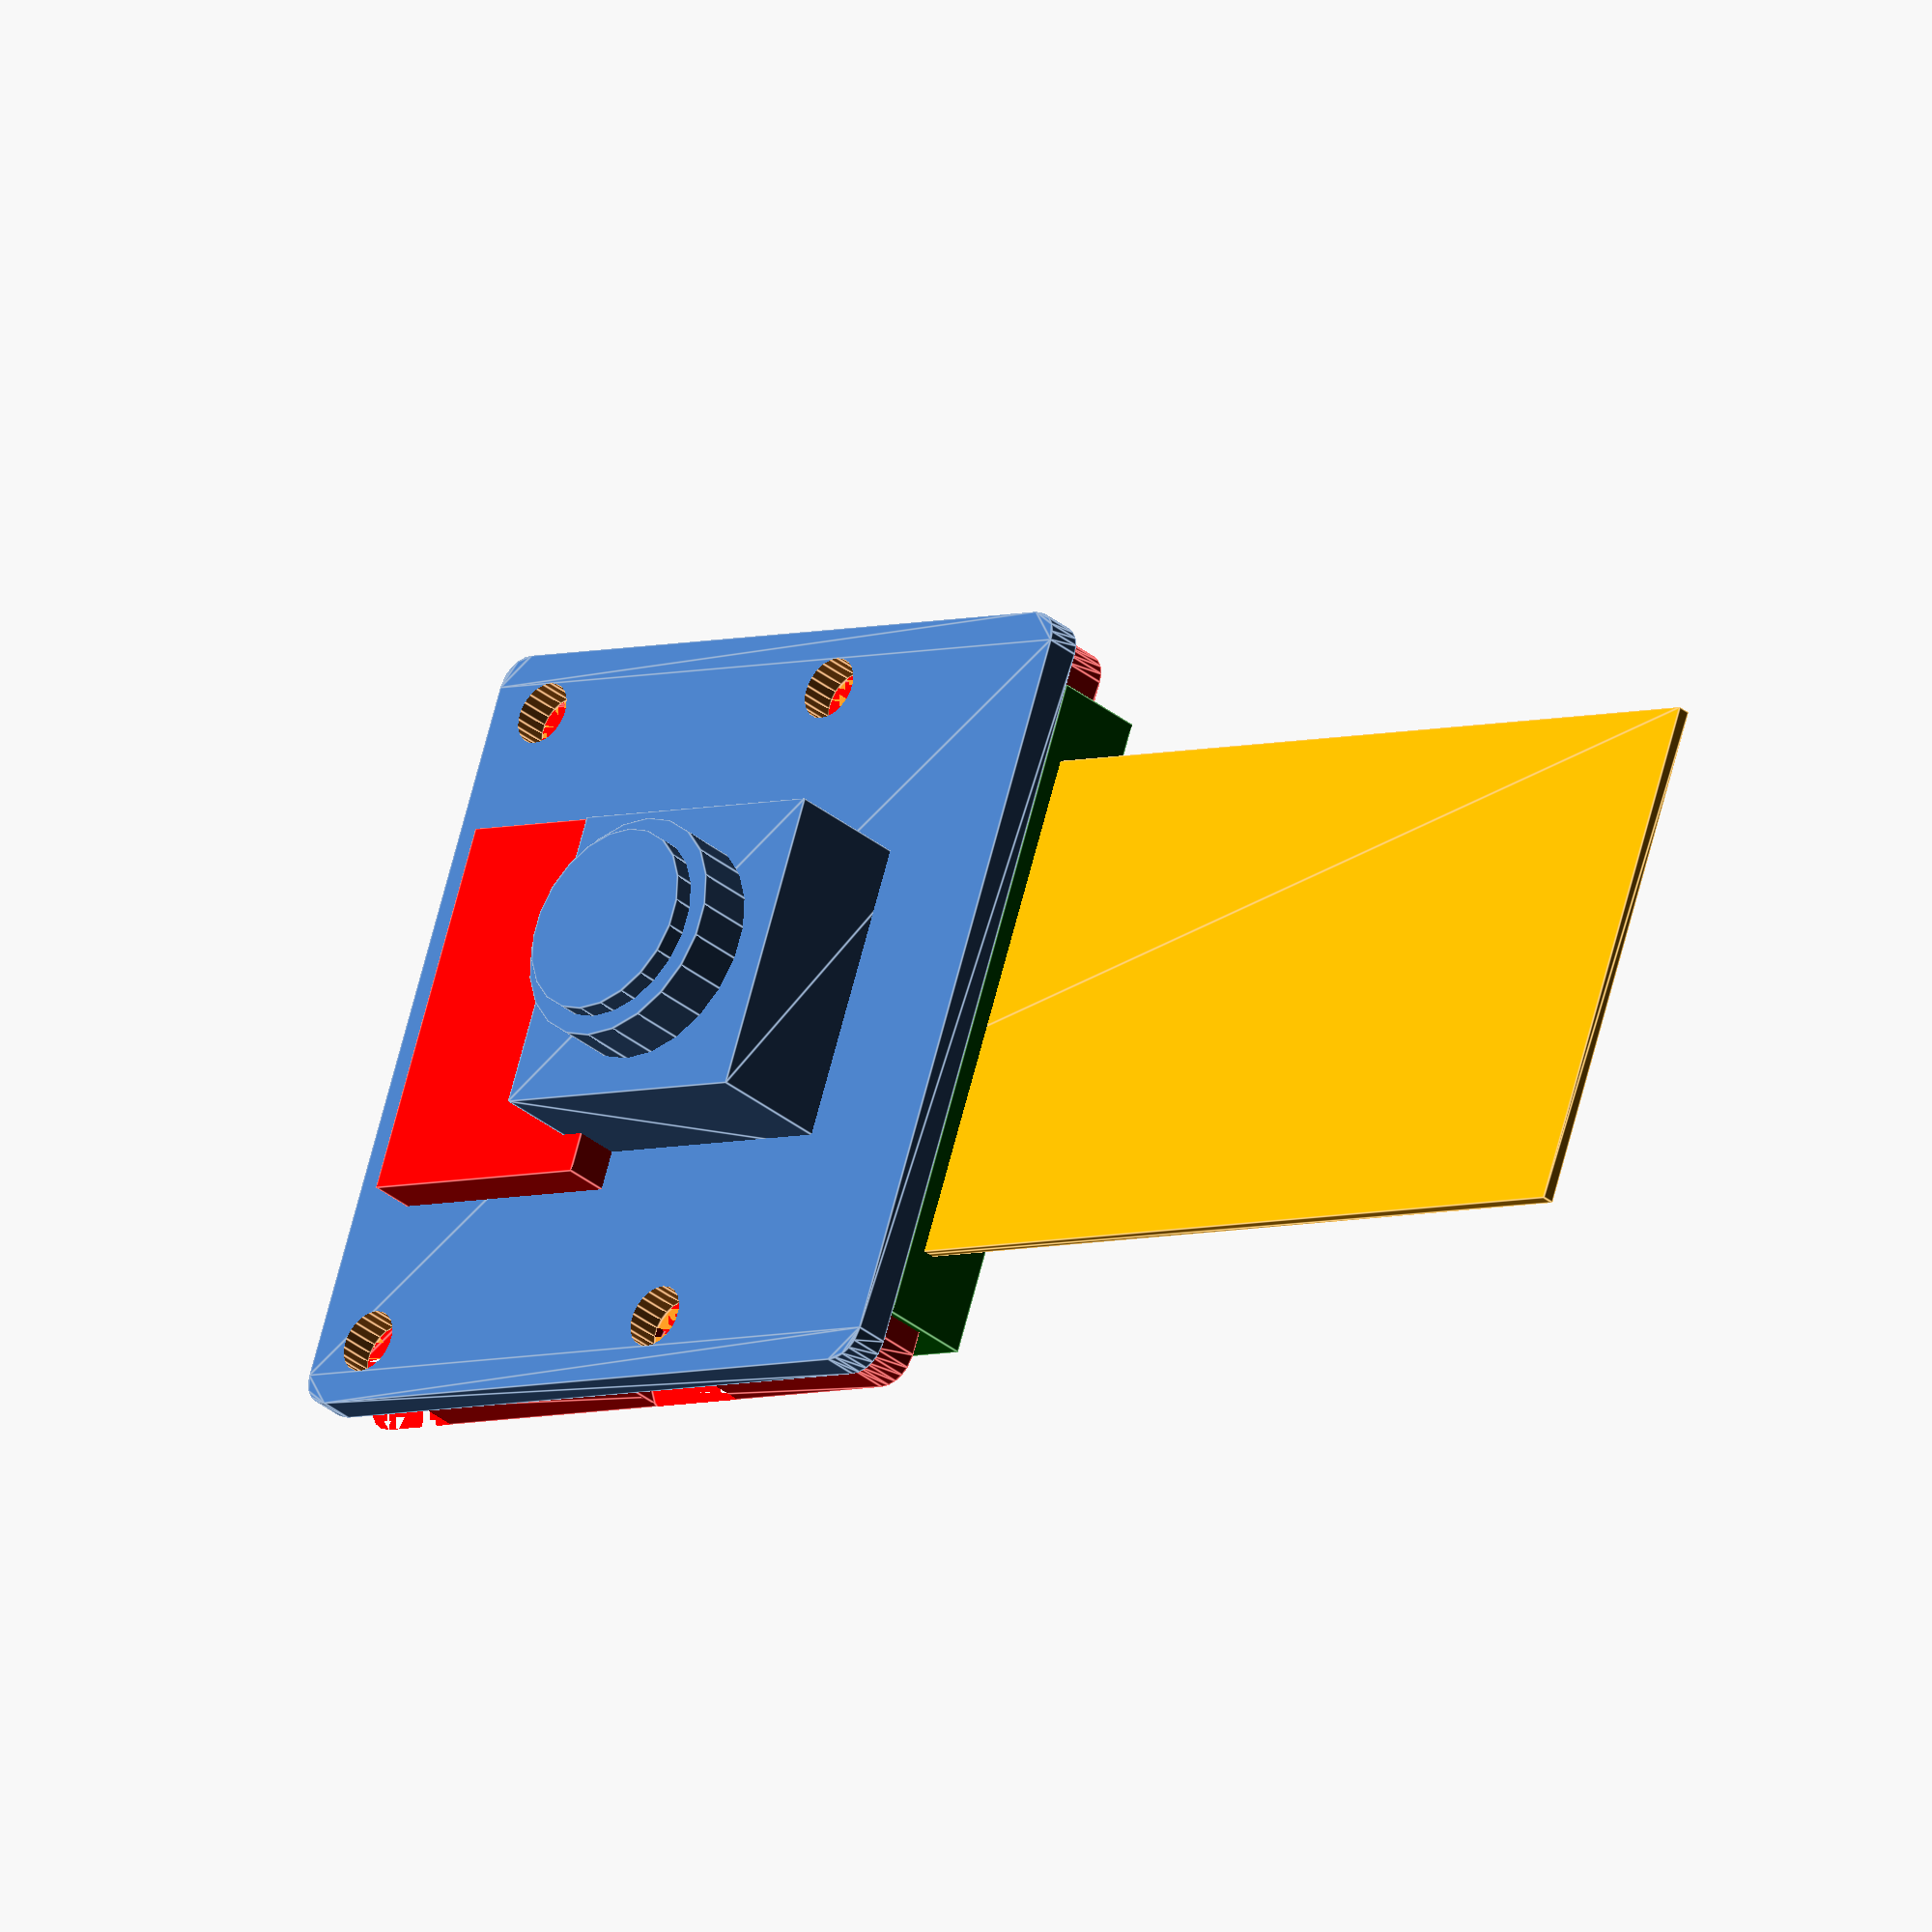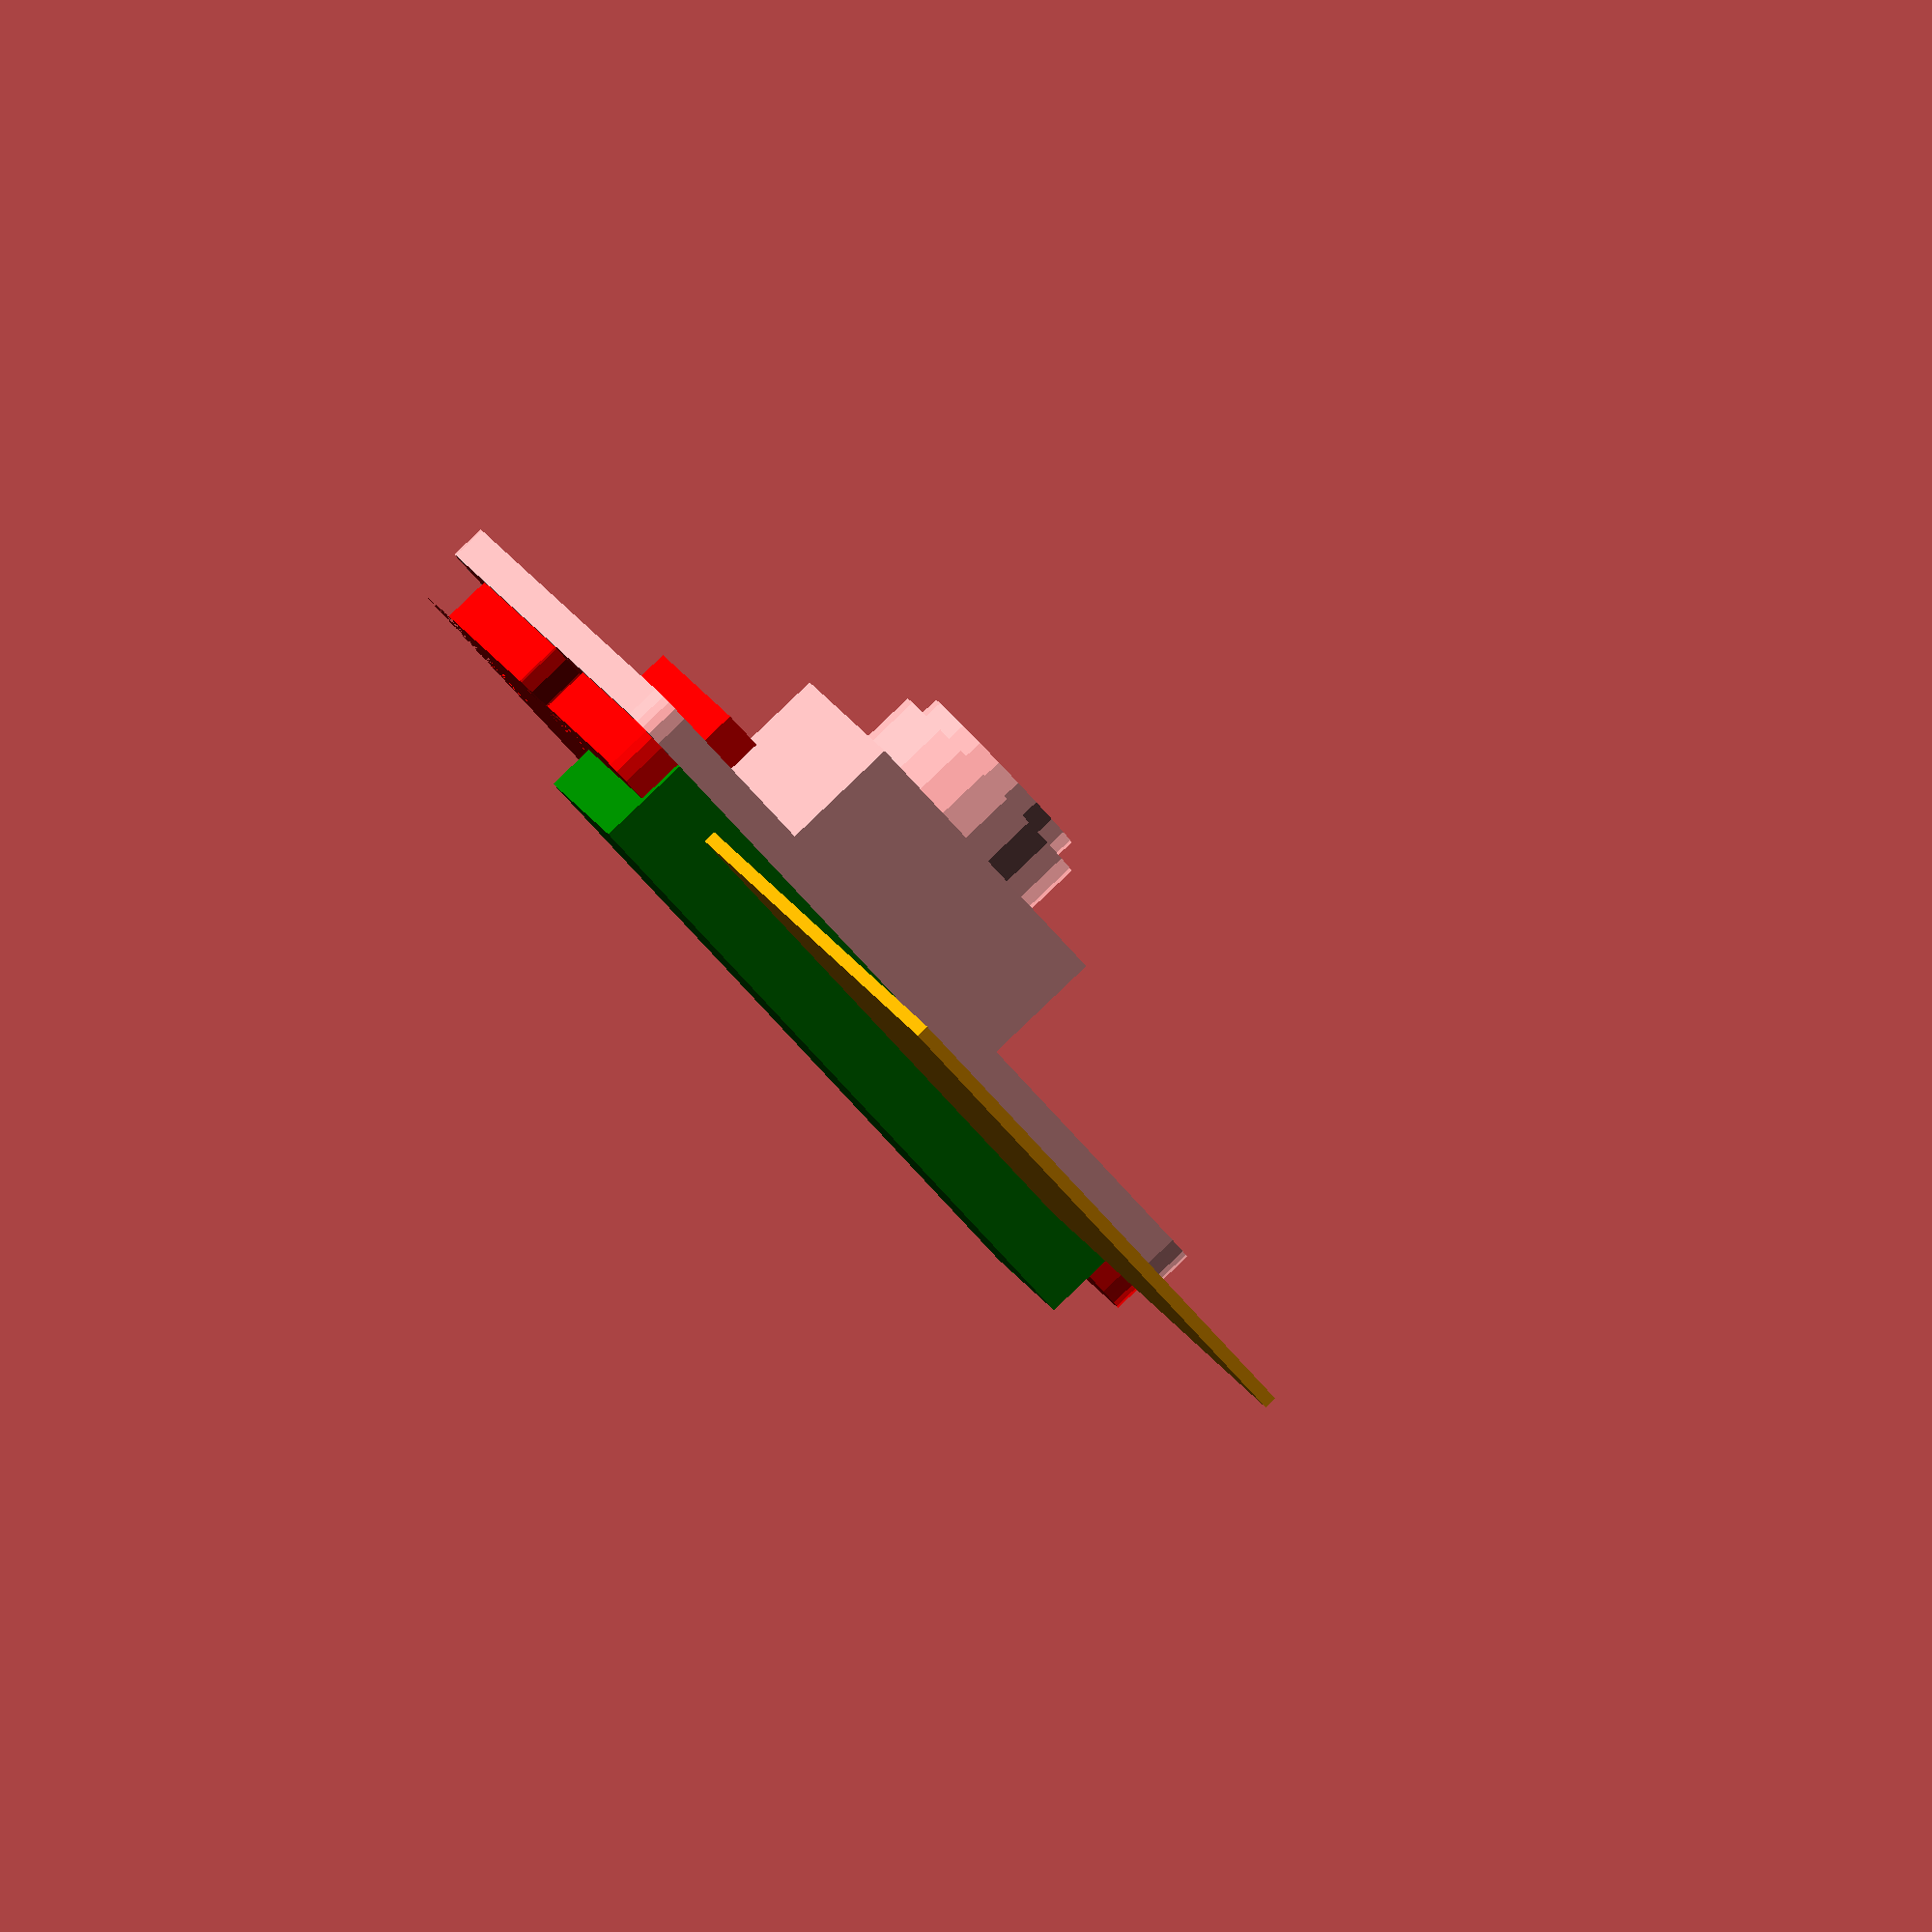
<openscad>
// cam1
// models for the picamera v2.1

//----------------------------
module cam1(){
difference(){
    linear_extrude(height=1.1)
    offset(r=1,$fn=22)
    square([23,22],center=true);

    translate([10.5,9.8,0])
    cylinder(r=1,h=3,$fn=22);

    translate([-10.5,9.8,0])
    cylinder(r=1,h=3,$fn=22);

    translate([10.5,9.8-12.5,0])
    cylinder(r=1,h=3,$fn=22);

    translate([-10.5,9.8-12.5,0])
    cylinder(r=1,h=3,$fn=22);
}

// lens and box
translate([0,-2.7,0]){
    linear_extrude(height=5)
    square([9.5,9.5],center=true);
    cylinder(r=7.25/2,h=6.75,$fn=22);
    cylinder(r=6/2,h=6.75+0.6,$fn=22);
}

// cable off lens box
color("red")
translate([0,5.5,1.25])
cube([12,8.5,2.5],center=true);

// main cable
color("green")
translate([0,-12+3.5,-1.5])
cube([21,7,3],center=true);

// ribbon if needed
color("orange")
translate([0,-14,-1])
linear_extrude(height=0.4)
square([16.4,50],center=true);

// component clearance on backside
color("red")
translate([0,0,-1.5])
difference(){
    linear_extrude(height=1.5)
    offset(r=1,$fn=22)
    square([23-0.5,22-0.5],center=true);

    translate([10.5,9.8,0])
    cylinder(r=2.5,h=1.5,$fn=22);

    translate([-10.5,9.8,0])
    cylinder(r=2.5,h=1.5,$fn=22);

    translate([10.5,9.8-12.5,0])
    cylinder(r=2.5,h=1.5,$fn=22);

    translate([-10.5,9.8-12.5,0])
    cylinder(r=2.5,h=1.5,$fn=22);
}
} //---------- end module cam1 ----------

module cam1cut(tol=0.1){
difference(){
    linear_extrude(height=1.1+tol)
    offset(r=1,$fn=22)
    square([23+tol,22+tol],center=true);

    translate([10.5,9.8,0])
    cylinder(r=1-tol,h=3,$fn=22);

    translate([-10.5,9.8,0])
    cylinder(r=1-tol,h=3,$fn=22);

    translate([10.5,9.8-12.5,0])
    cylinder(r=1-tol,h=3,$fn=22);

    translate([-10.5,9.8-12.5,0])
    cylinder(r=1-tol,h=3,$fn=22);
}

// lens and box
translate([0,-2.7,0]){
    linear_extrude(height=5+tol)
    square([9.5+tol,9.5+tol],center=true);
    cylinder(r=7.25/2+tol/2,h=6.75+tol,$fn=22);
    cylinder(r=6/2+tol/2,h=6.75+0.6+tol,$fn=22);
}

// cable off lens box
translate([0,5.5,1.25])
cube([12+tol,8.5+tol,2.5+tol],center=true);

// main cable
color("green")
translate([0,-12+3.5,-1.5])
cube([21+tol,7+tol,3+tol],center=true);

// ribbon if needed
color("orange")
translate([0,-14,-1])
linear_extrude(height=0.4+tol)
square([16.4+tol,10+tol],center=true);

// component clearance on backside
color("red")
translate([0,0,-1.5-tol])
difference(){
    linear_extrude(height=1.5+tol)
    offset(r=1,$fn=22)
    square([23-0.5+tol,22-0.5+tol],center=true);

    translate([10.5,9.8,0])
    cylinder(r=2.5,h=1.5+tol,$fn=22);

    translate([-10.5,9.8,0])
    cylinder(r=2.5,h=1.5+tol,$fn=22);

    translate([10.5,9.8-12.5,0])
    cylinder(r=2.5,h=1.5+tol,$fn=22);

    translate([-10.5,9.8-12.5,0])
    cylinder(r=2.5,h=1.5+tol,$fn=22);
}
} //---------- end module cam1cut ----------

/*
difference(){
    cam1cut();
cam1();
}
*/
cam1();

//translate([35,0,0])
//cam1cut();


</openscad>
<views>
elev=213.3 azim=109.9 roll=138.0 proj=o view=edges
elev=272.0 azim=159.6 roll=226.4 proj=o view=solid
</views>
